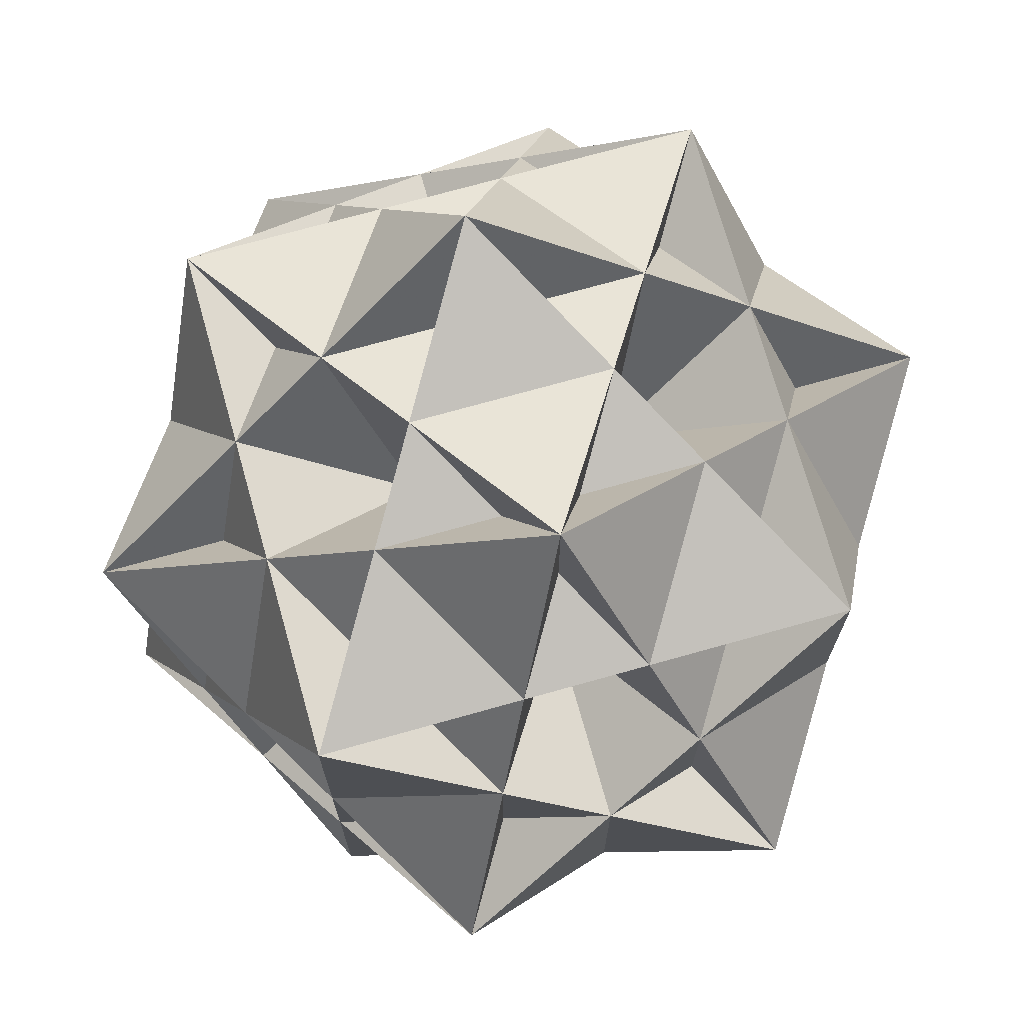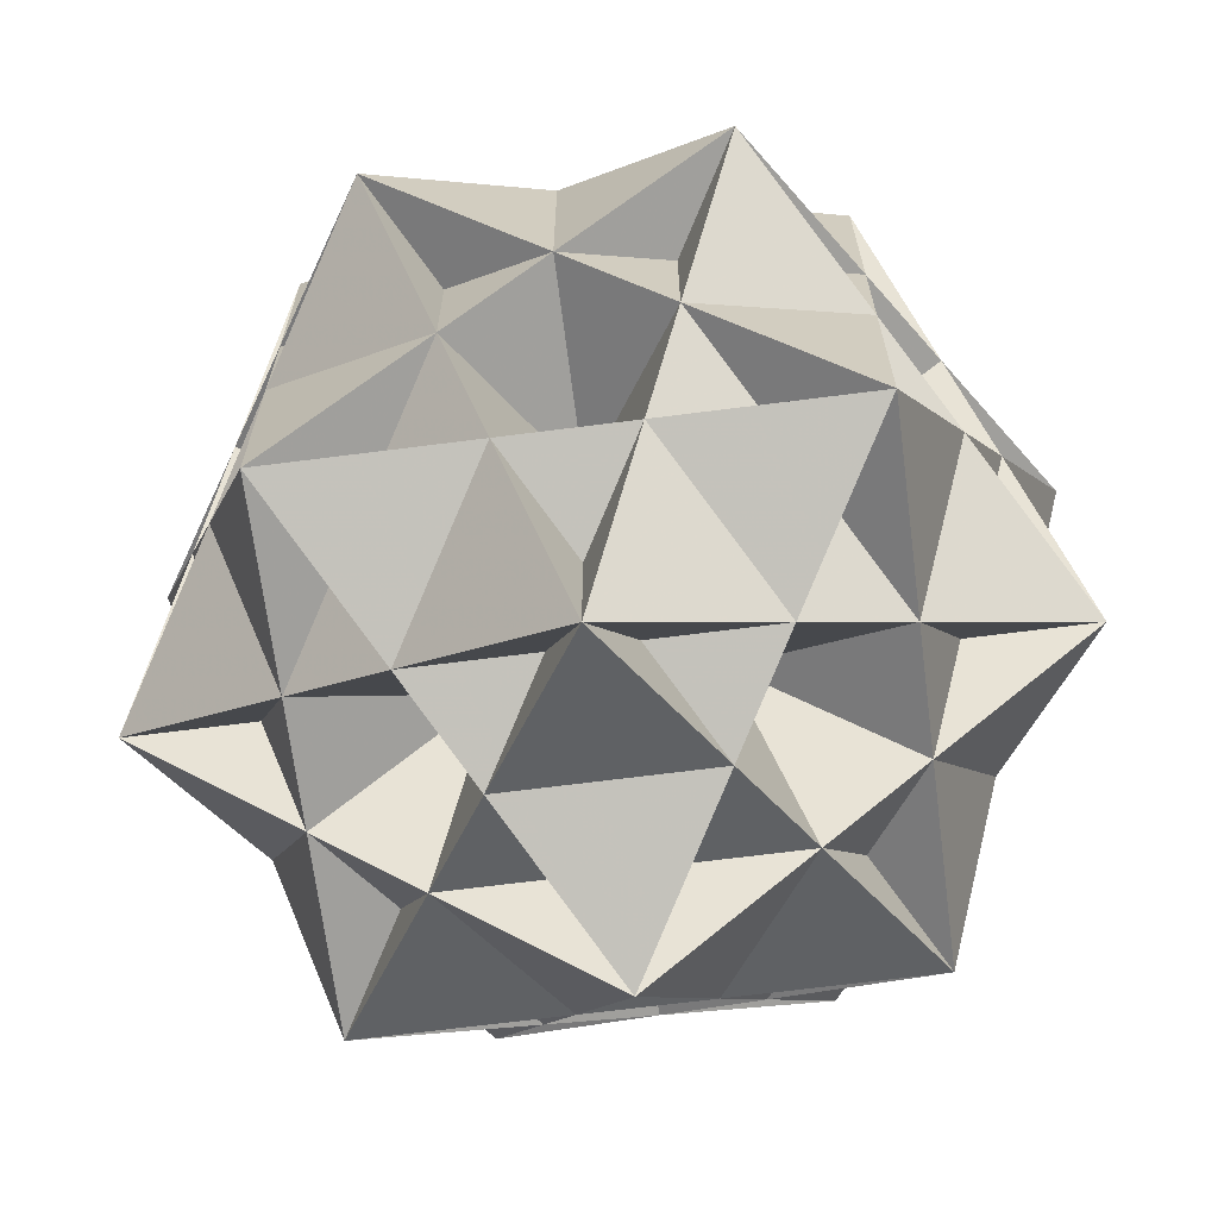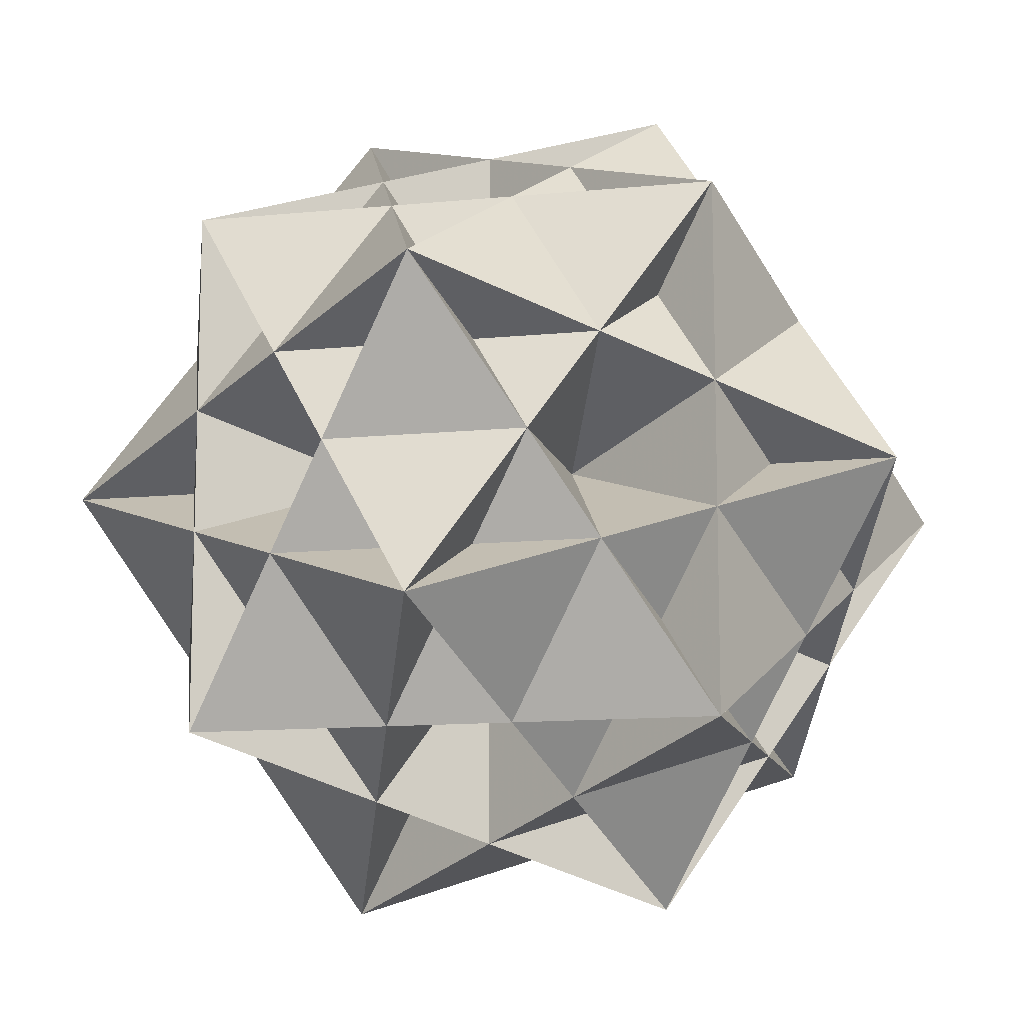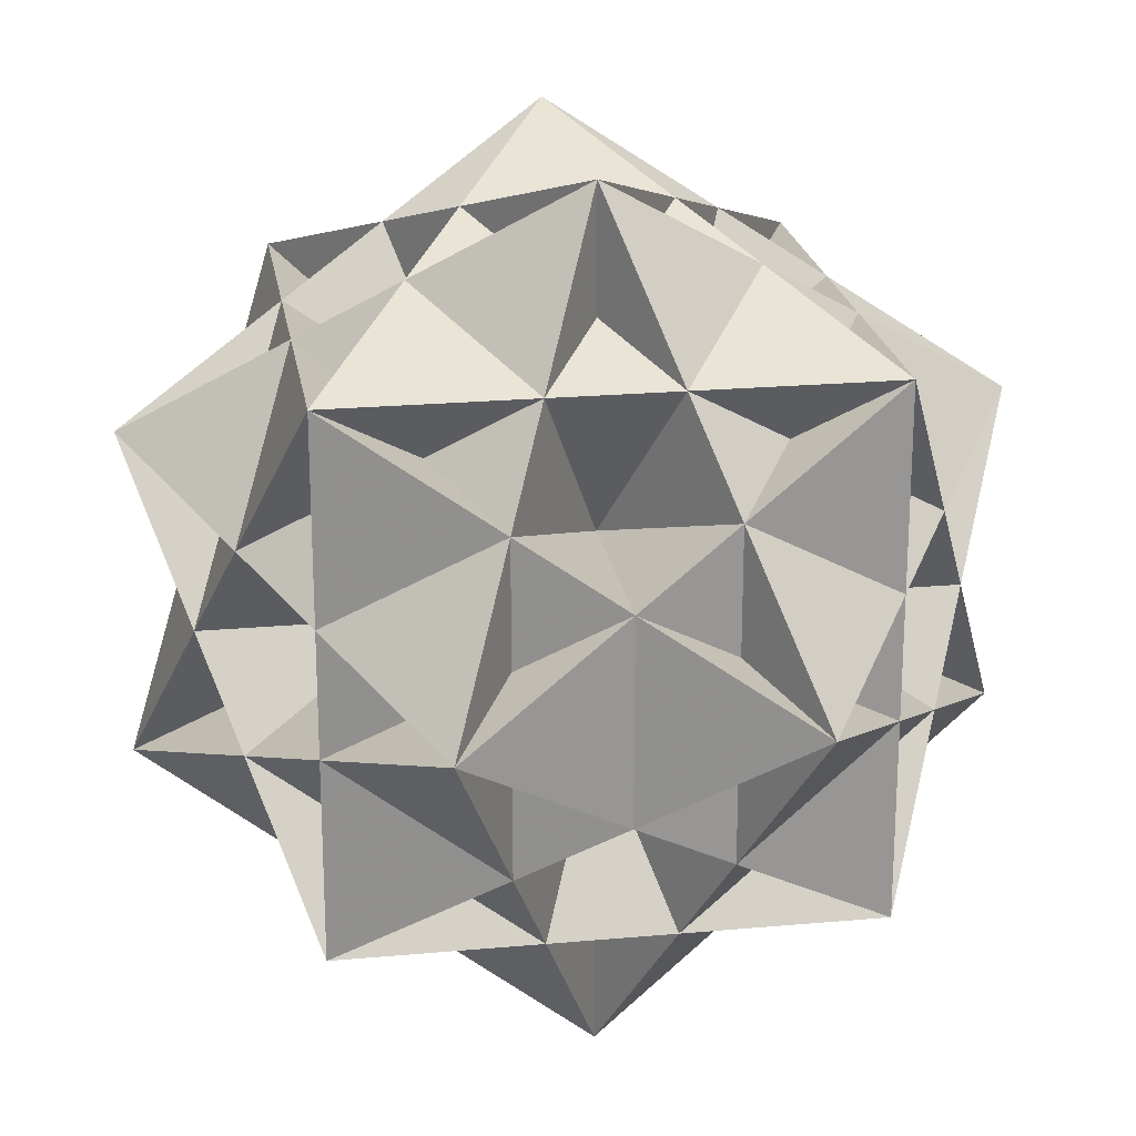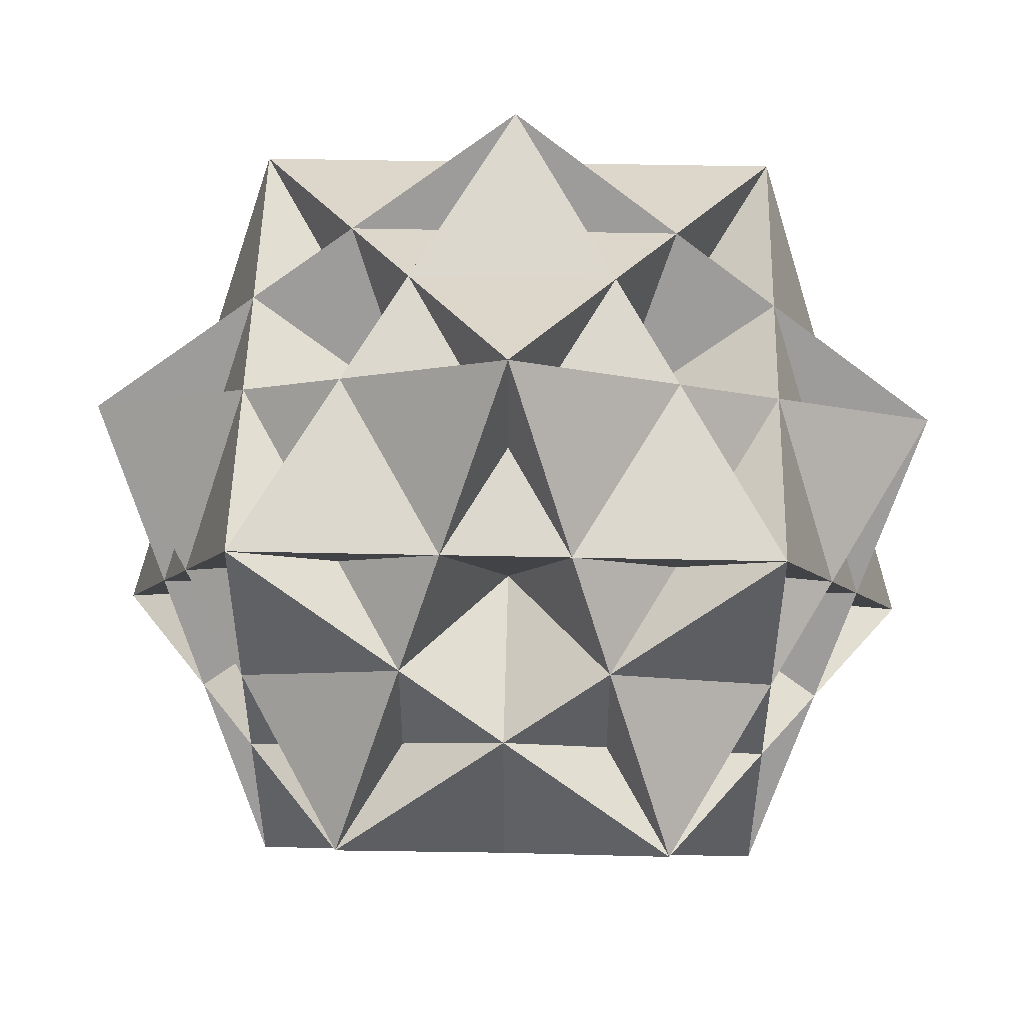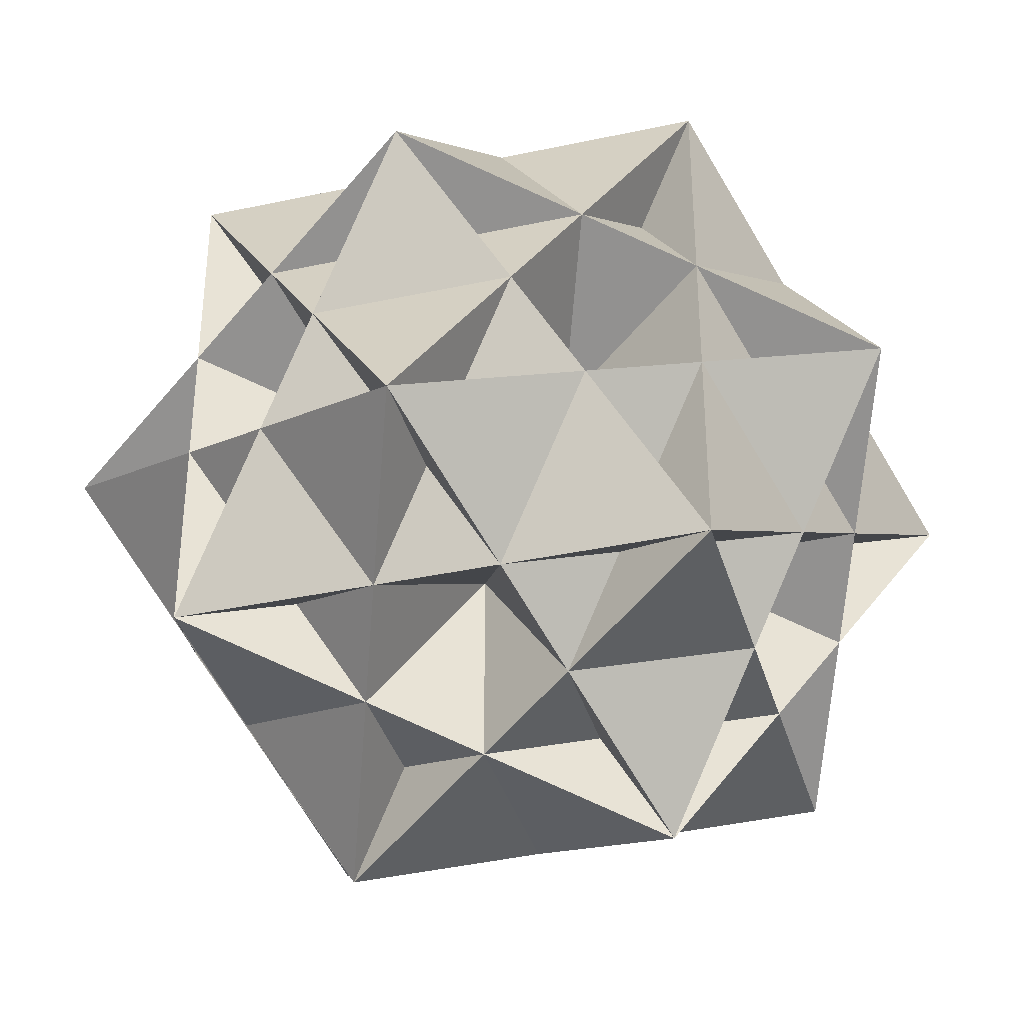
<metadata>
{"format":"obj","ext":"obj","renderer":"f3d","projection":"perspective","resolution":1024,"background":"white","views":[{"elev":72.4,"azim":164.3,"up":"+Z"},{"elev":-68.0,"azim":-82.7,"up":"+Y"},{"elev":-12.1,"azim":-166.7,"up":"+Y"},{"elev":21.8,"azim":-99.0,"up":"+Y"},{"elev":51.4,"azim":1.3,"up":"+Z"},{"elev":-36.8,"azim":-74.4,"up":"+Z"}]}
</metadata>
<code>
v 0 0.309 -0.809
v 0 -0.309 0.809
v 0 -0.309 -0.809
v 0.809 0 0.309
v 0.809 0 -0.309
v -0.809 0 0.309
v -0.809 0 -0.309
v 0.309 0.809 0
v 0.309 -0.809 0
v -0.309 0.809 0
v -0.309 -0.809 0
v 0.5 0.5 0.5
v 0.5 0.5 -0.5
v 0.5 -0.5 0.5
v 0.5 -0.5 -0.5
v -0.5 0.5 0.5
v -0.5 0.5 -0.5
v -0.5 -0.5 0.5
v -0.5 -0.5 -0.5
v 0 0.309 0.809
f 20 6 19 15 4
f 20 8 1 19 18
f 20 14 15 1 10
f 7 1 5 14 18
f 7 11 14 12 10
f 7 16 12 5 3
f 9 2 16 17 3
f 9 5 8 16 18
f 9 19 17 8 4
f 13 12 2 11 3
f 13 15 11 6 10
f 13 17 6 2 4
f 20 4 8
f 20 10 6
f 20 18 14
f 1 7 10
f 1 8 5
f 1 15 19
f 2 6 11
f 2 9 4
f 2 12 16
f 3 5 9
f 3 11 7
f 3 17 13
f 4 15 13
f 5 12 14
f 6 17 19
f 7 18 16
f 8 17 16
f 9 18 19
f 10 12 13
f 11 15 14

</code>
